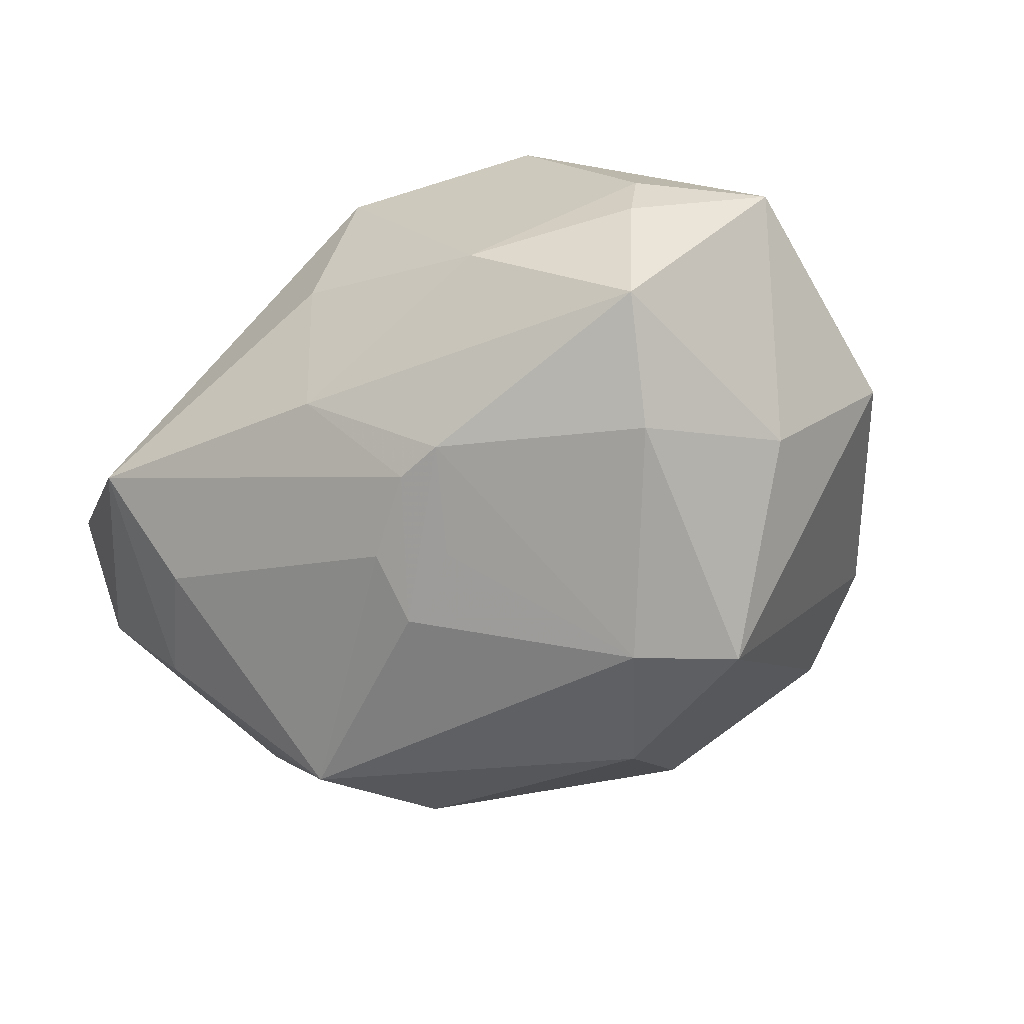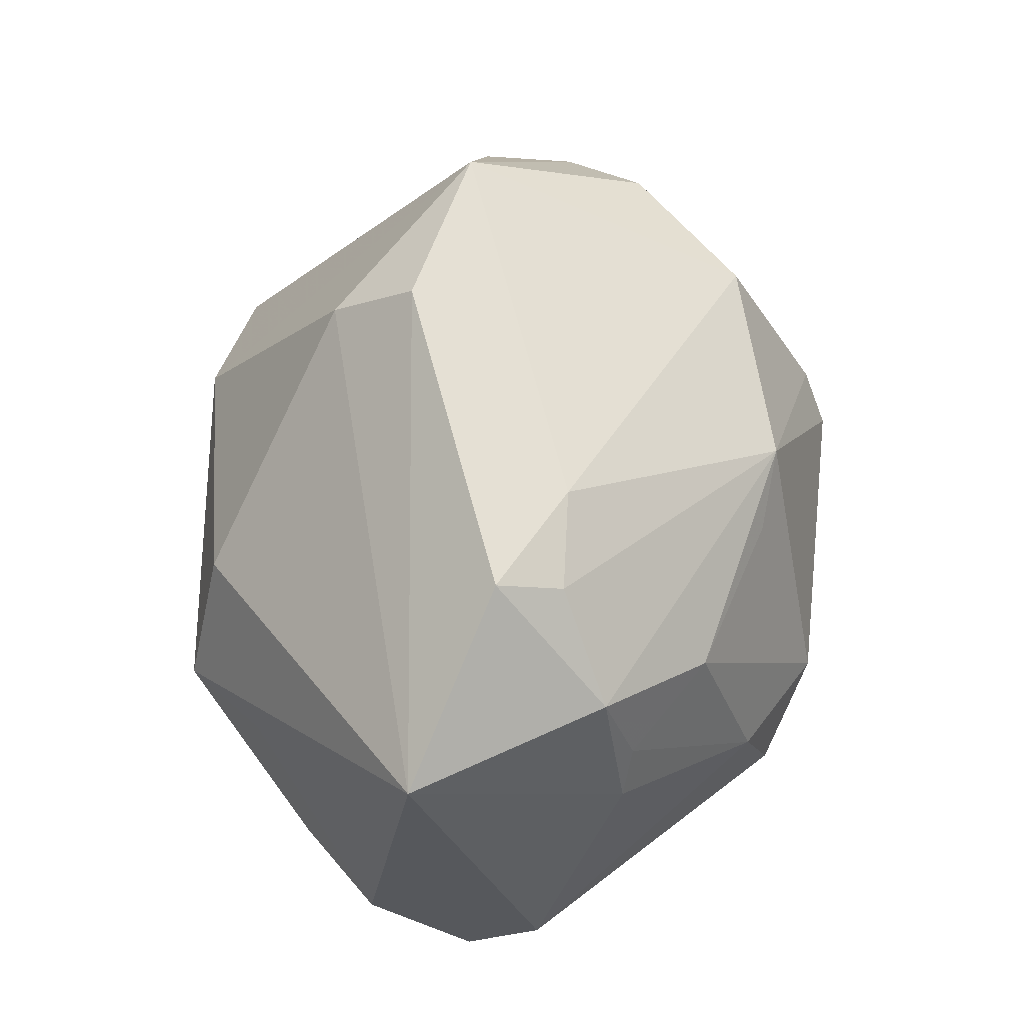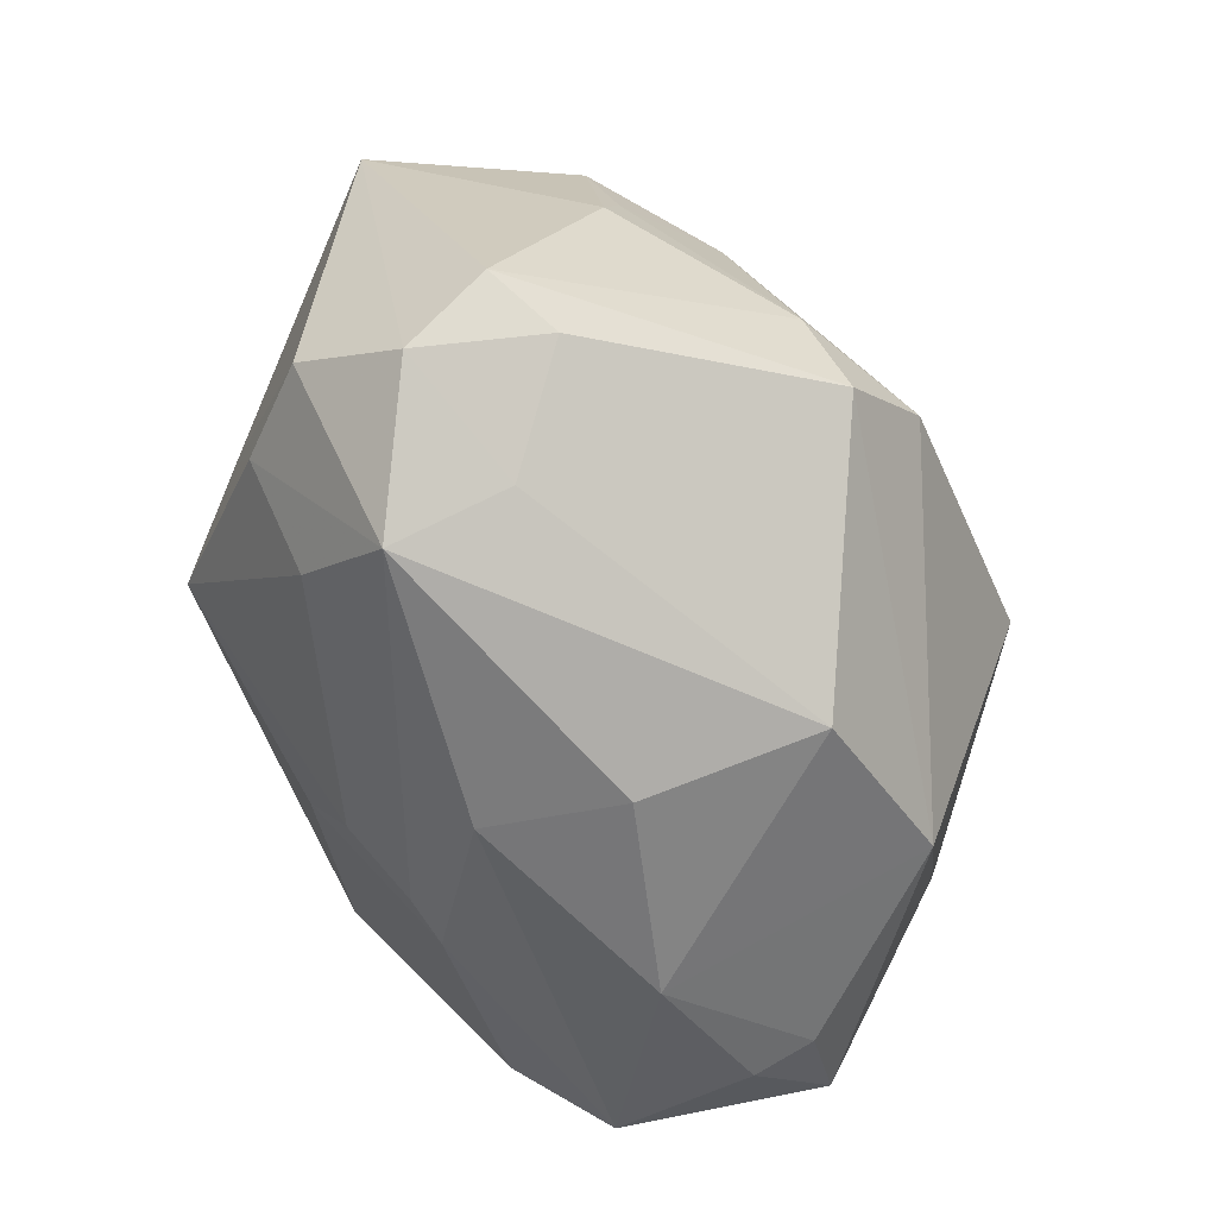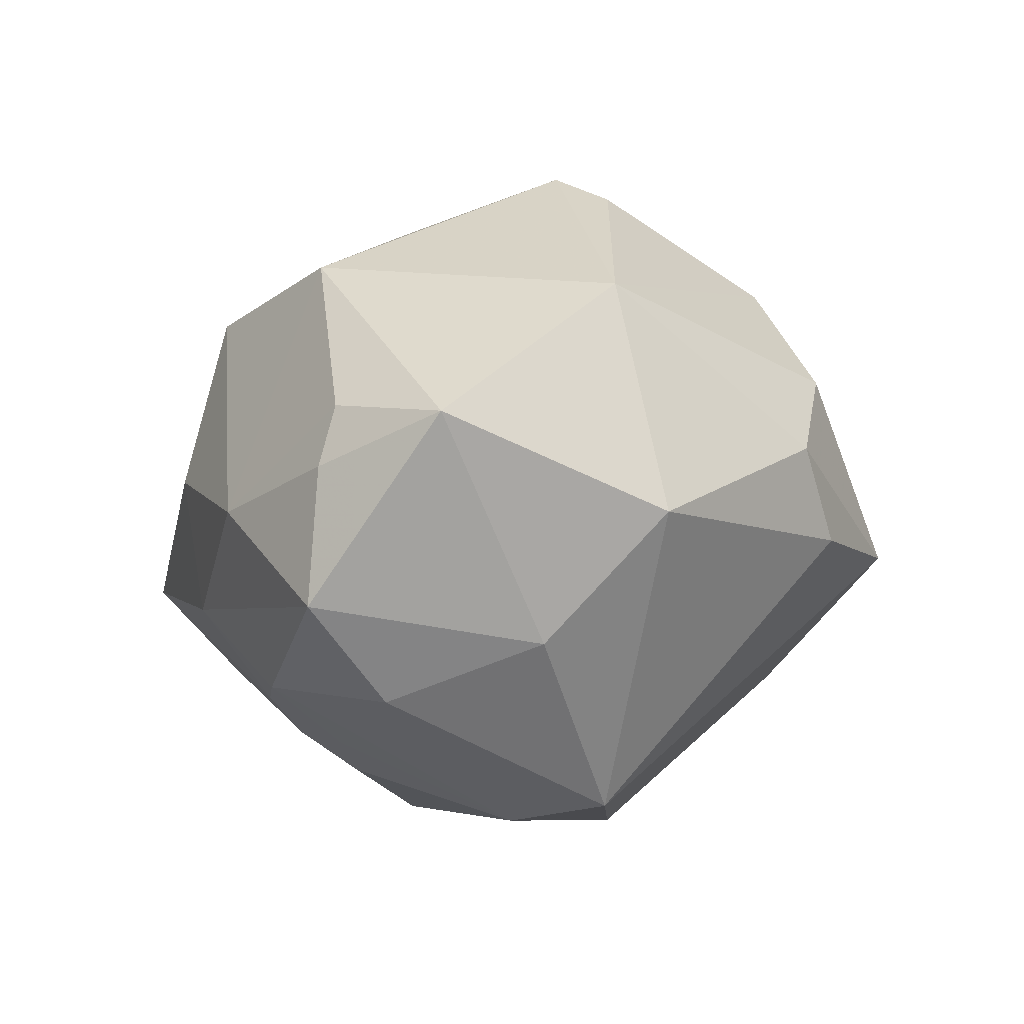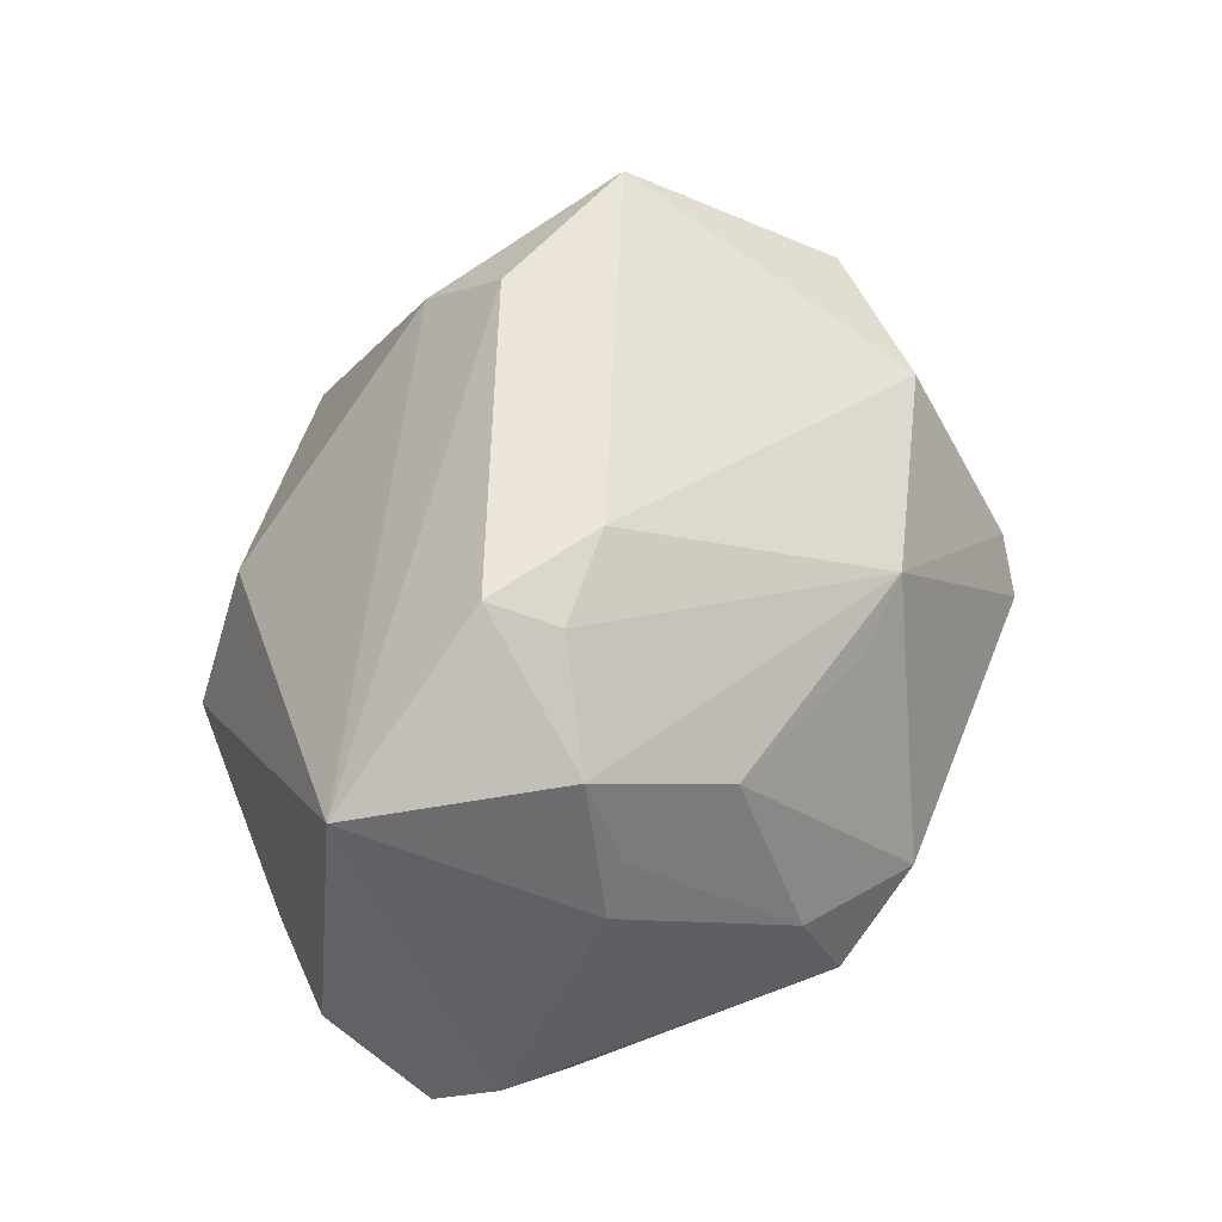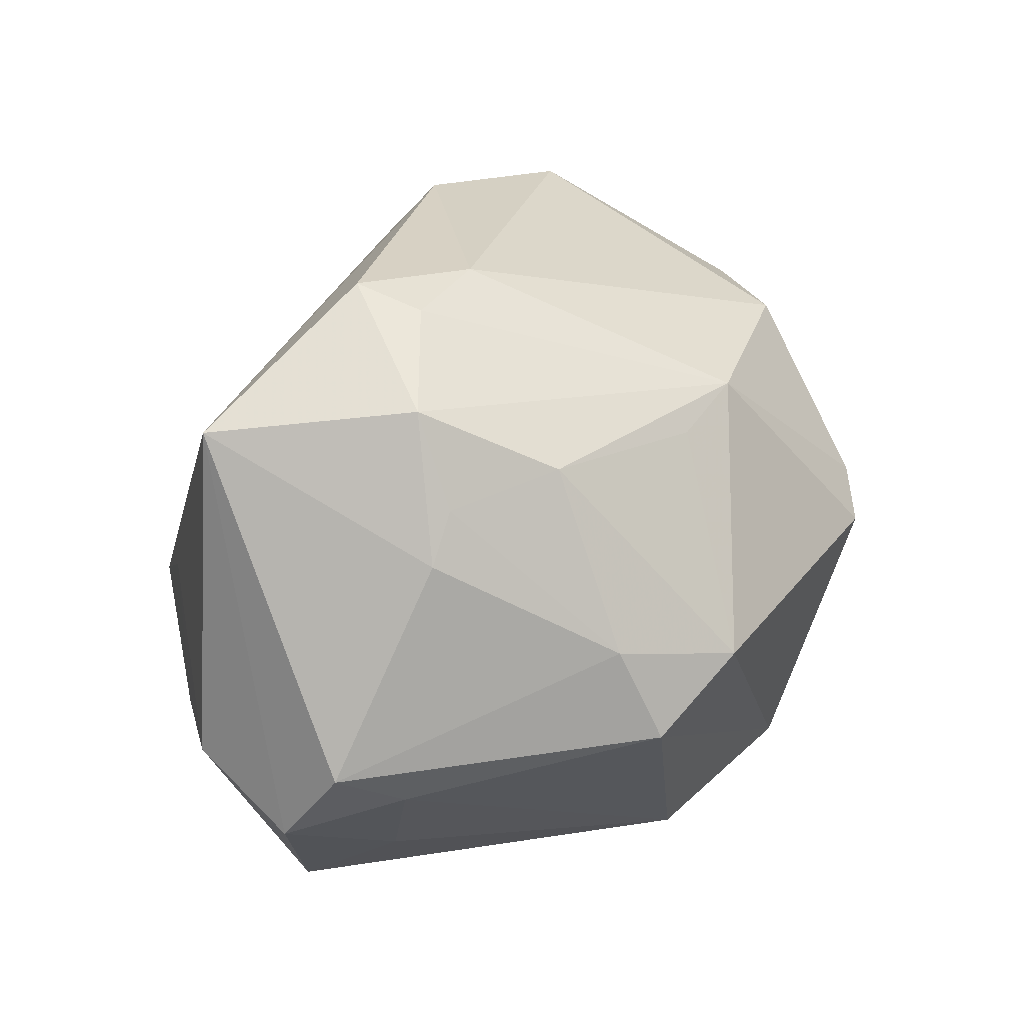
<metadata>
{"format":"obj","ext":"obj","renderer":"f3d","projection":"perspective","resolution":1024,"background":"white","views":[{"elev":-43.9,"azim":34.9,"up":"+Z"},{"elev":52.9,"azim":-84.8,"up":"+Y"},{"elev":-64.1,"azim":-67.3,"up":"+Y"},{"elev":-6.6,"azim":73.9,"up":"+Z"},{"elev":43.6,"azim":-67.4,"up":"+Y"},{"elev":10.3,"azim":-56.6,"up":"+Y"}]}
</metadata>
<code>
v -0.001172 -0.01432 -0.02703
v -0.001382 0.03698 -0.008868
v -0.03199 -0.01402 -0.01793
v -0.009446 0.01431 0.02662
v 0.0006096 0.03125 -0.01688
v -0.02262 -0.004992 0.02709
v 0.03245 -0.02542 0.0002398
v 0.01669 -0.00263 -0.03212
v -0.00076 -0.0202 -0.02323
v -0.02735 -0.03143 -0.006769
v -0.01137 -0.006444 0.03324
v -0.04015 -0.0165 0.006821
v 0.00564 -0.01753 -0.02431
v -0.01572 0.009815 -0.0283
v 0.01794 -0.03136 -0.002541
v -0.03335 0.009017 0.01527
v -0.002828 0.01847 0.02747
v -0.01998 -0.003692 -0.03107
v 0.02488 0.02708 0.01168
v -0.02445 -0.023 -0.01588
v 0.02692 0.02758 -0.004479
v 0.00144 -0.02908 0.01883
v -0.001855 -0.03066 -0.01053
v 0.01862 -0.0226 0.02185
v 0.04223 -0.01641 0.004269
v -0.04402 0.01593 -0.004961
v 0.03647 0.001818 0.018
v 0.02832 -0.01803 -0.021
v -0.02735 0.02657 0.007845
v -0.03875 -0.02316 -0.0004574
v 0.01693 0.007647 0.03122
v -0.01867 0.02988 0.007518
v 0.03241 -0.02627 -0.0126
v 0.01451 0.002842 0.03356
v -0.0004001 -0.03294 0.002552
v 0.03218 -0.02382 0.005992
v 0.03151 0.02306 0.003946
v 0.00545 -0.02476 -0.01982
v -0.03439 0.0181 0.01245
v 0.008427 0.01013 -0.03224
v 0.01499 0.02454 0.02237
v -0.03521 0.003977 0.01459
v -0.01878 -0.01365 0.02949
v -0.02639 -0.02657 0.003598
v -0.03887 -0.01632 -0.0105
v 0.01532 0.03805 -0.004914
v 0.02379 0.00477 -0.03062
v -0.02482 0.01231 0.02165
v 0.03537 -0.004855 -0.01579
v 0.04129 0.005211 -0.003897
v -0.03401 -0.01911 0.01039
v 0.009953 -0.02543 -0.01898
v -0.02921 0.02896 0.001762
v -0.02779 -0.001167 -0.02286
f 5 46 40
f 25 50 27
f 14 5 40
f 26 5 14
f 26 12 42
f 43 12 51
f 25 27 24
f 37 27 50
f 7 33 25
f 7 15 33
f 54 45 26
f 10 45 3
f 45 54 3
f 40 46 47
f 33 15 23
f 46 5 2
f 2 5 26
f 26 53 2
f 46 2 32
f 32 2 53
f 6 12 43
f 6 42 12
f 39 53 26
f 26 42 39
f 30 51 12
f 30 45 10
f 10 44 30
f 30 44 51
f 30 12 26
f 26 45 30
f 46 32 41
f 41 32 17
f 36 24 15
f 15 7 36
f 25 24 36
f 36 7 25
f 18 3 54
f 18 14 40
f 26 14 18
f 18 54 26
f 21 47 46
f 50 47 21
f 46 37 21
f 21 37 50
f 52 28 33
f 33 23 52
f 47 28 8
f 28 52 8
f 40 47 8
f 8 18 40
f 49 47 50
f 49 28 47
f 49 50 25
f 33 28 49
f 25 33 49
f 11 6 43
f 43 24 11
f 17 32 29
f 29 39 17
f 29 32 53
f 53 39 29
f 42 6 16
f 16 39 42
f 43 51 22
f 51 44 22
f 22 44 10
f 22 24 43
f 15 24 22
f 27 37 19
f 19 41 27
f 19 37 46
f 46 41 19
f 20 18 9
f 10 3 20
f 3 18 20
f 10 20 38
f 38 20 9
f 38 23 10
f 38 52 23
f 13 8 52
f 9 18 1
f 18 8 1
f 8 13 1
f 1 38 9
f 52 38 1
f 1 13 52
f 6 11 48
f 48 16 6
f 39 16 48
f 17 39 48
f 35 22 10
f 15 22 35
f 10 23 35
f 35 23 15
f 4 11 17
f 17 48 4
f 4 48 11
f 17 11 34
f 34 11 24
f 34 24 27
f 31 41 17
f 17 34 31
f 27 41 31
f 31 34 27

</code>
